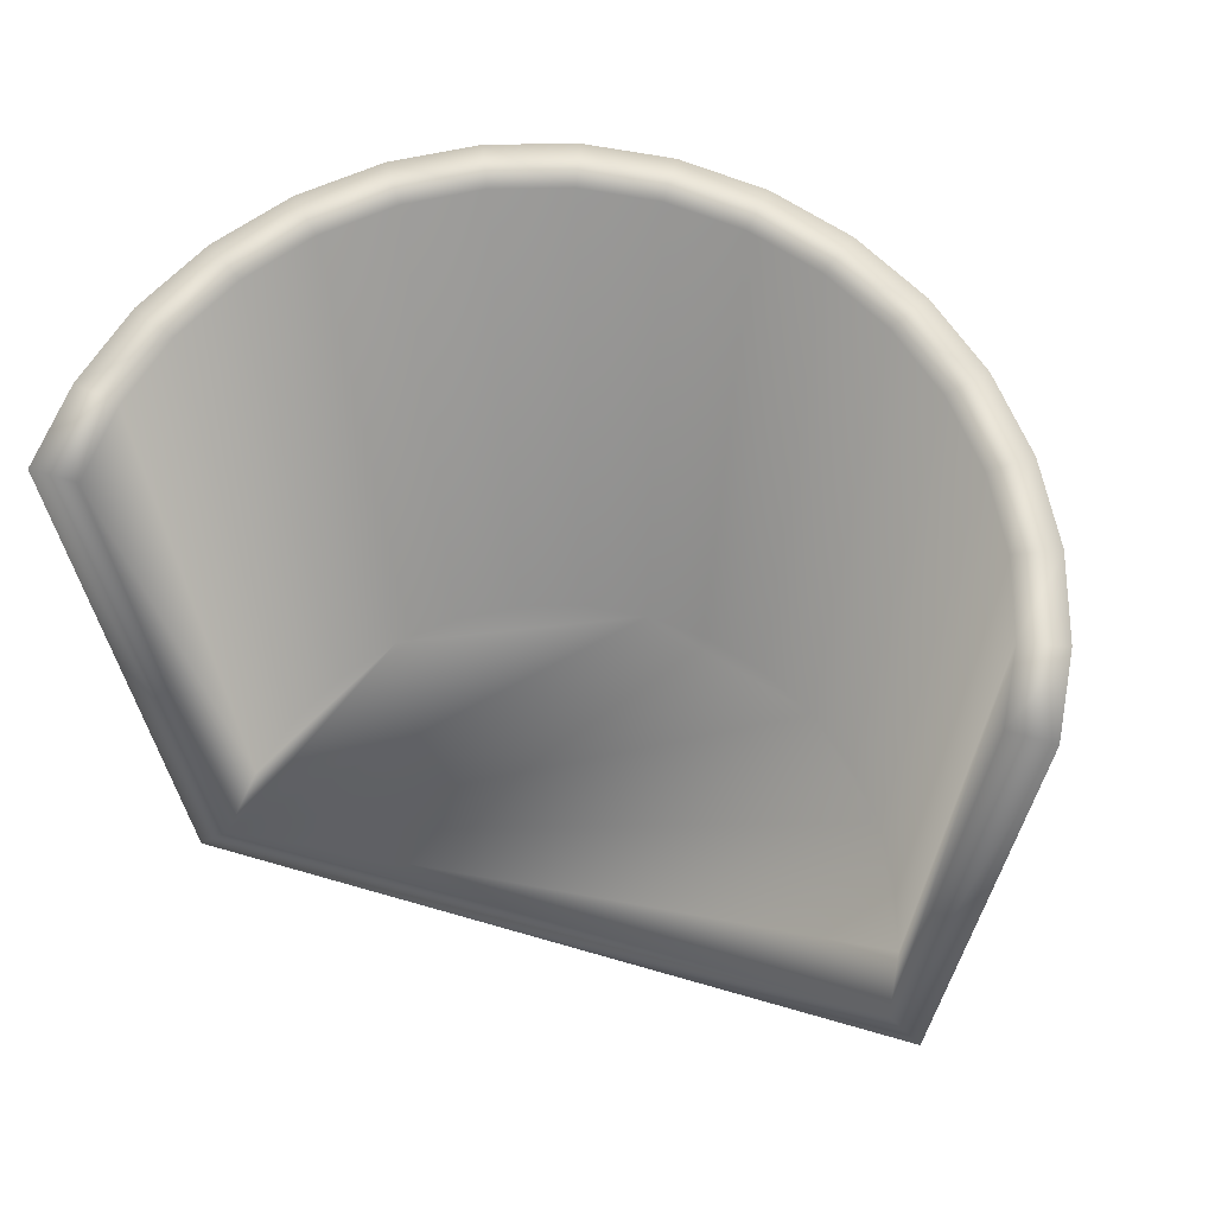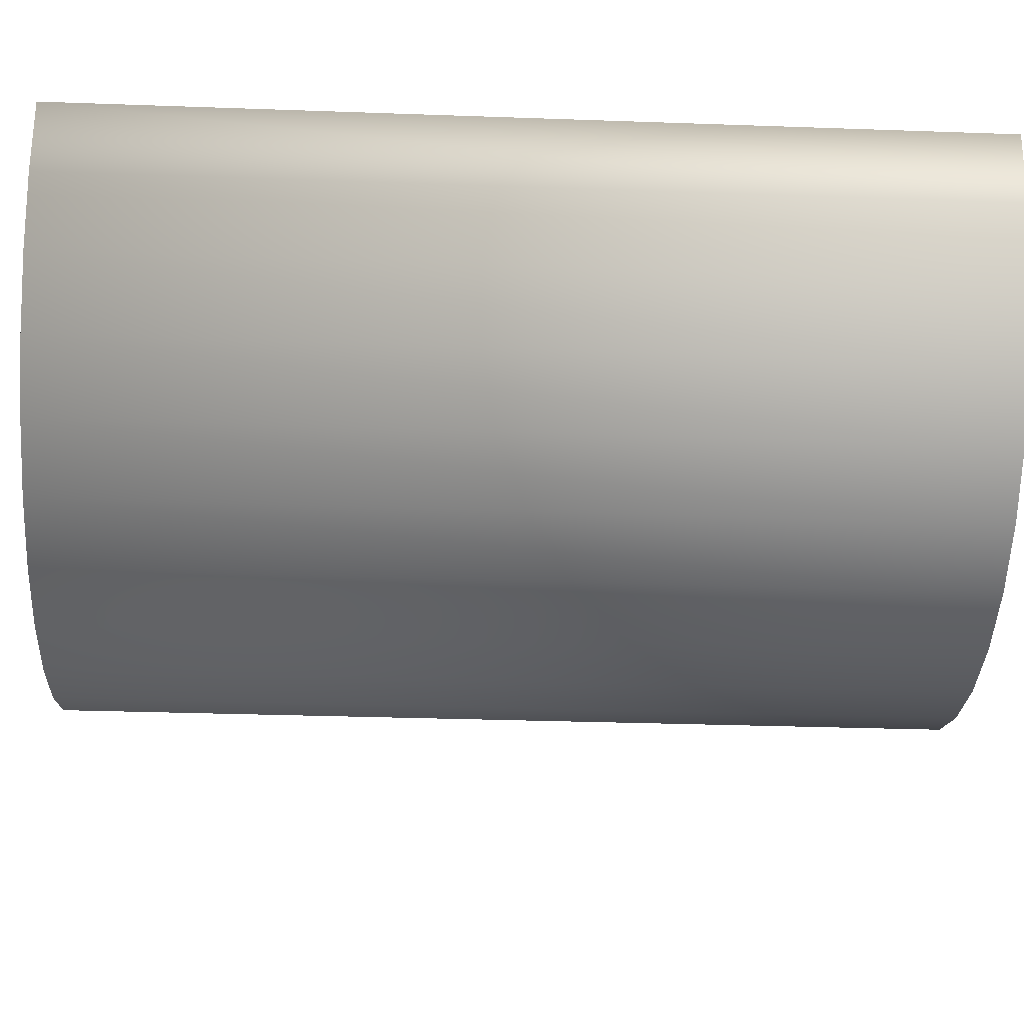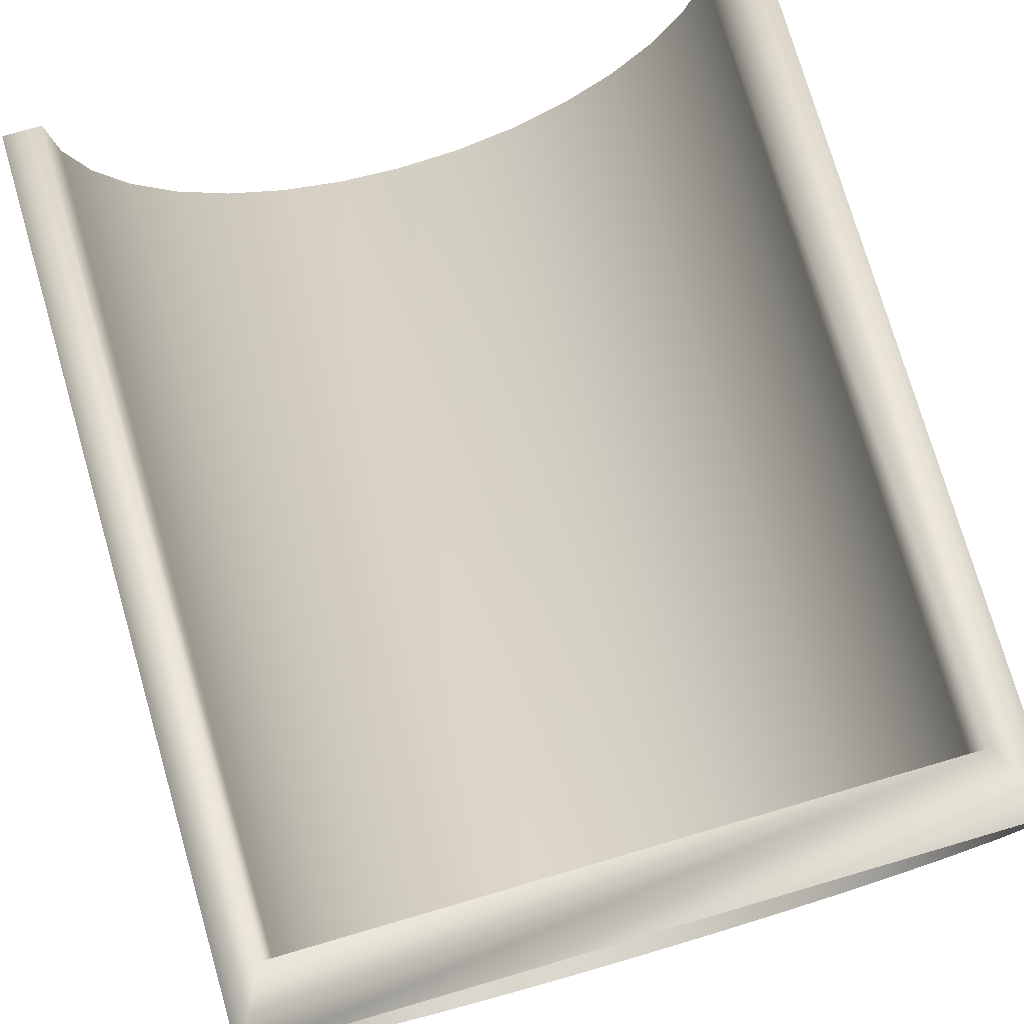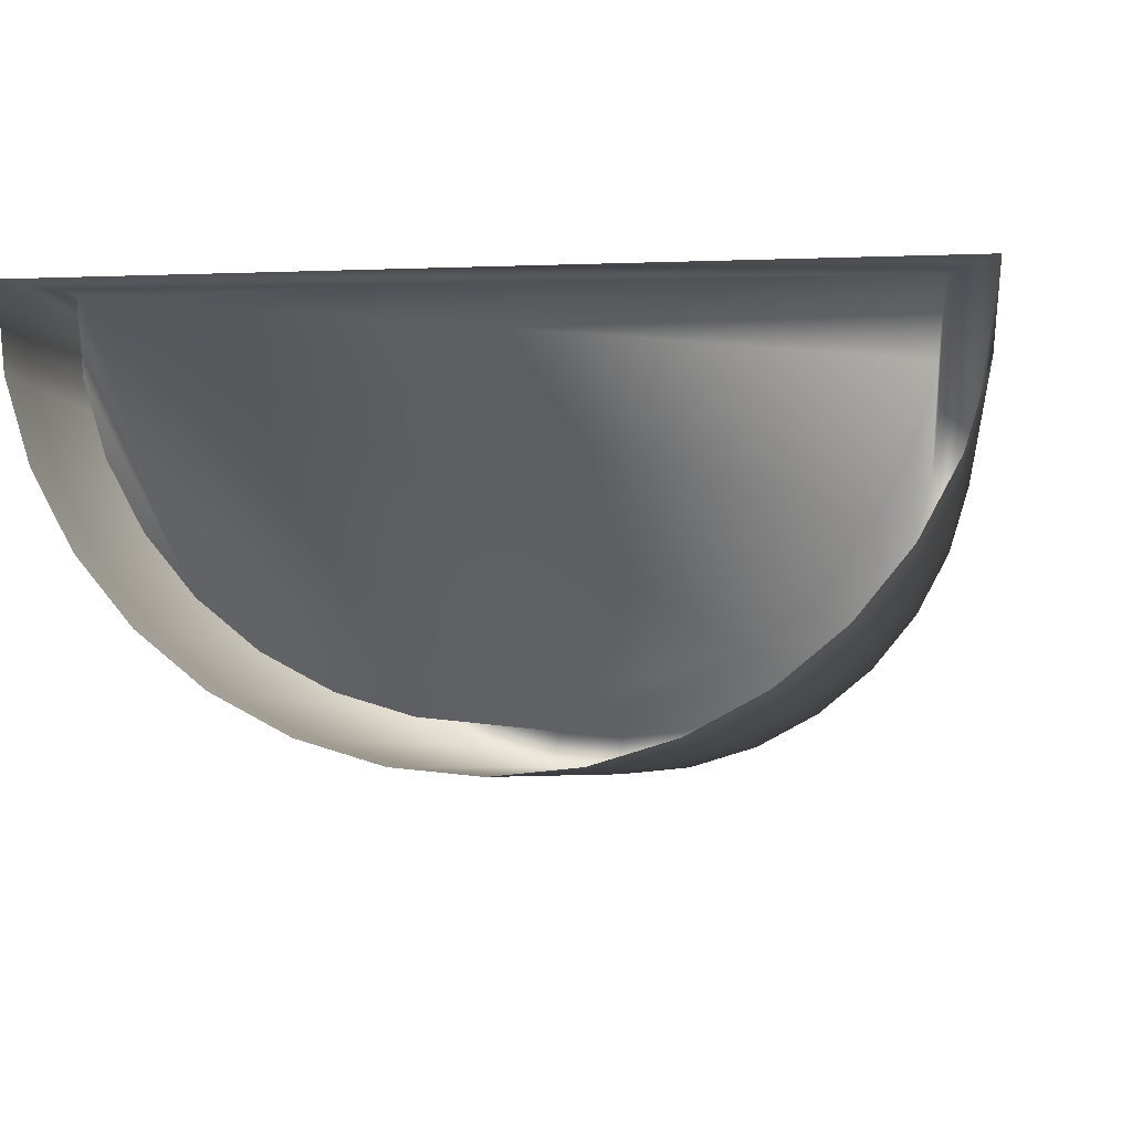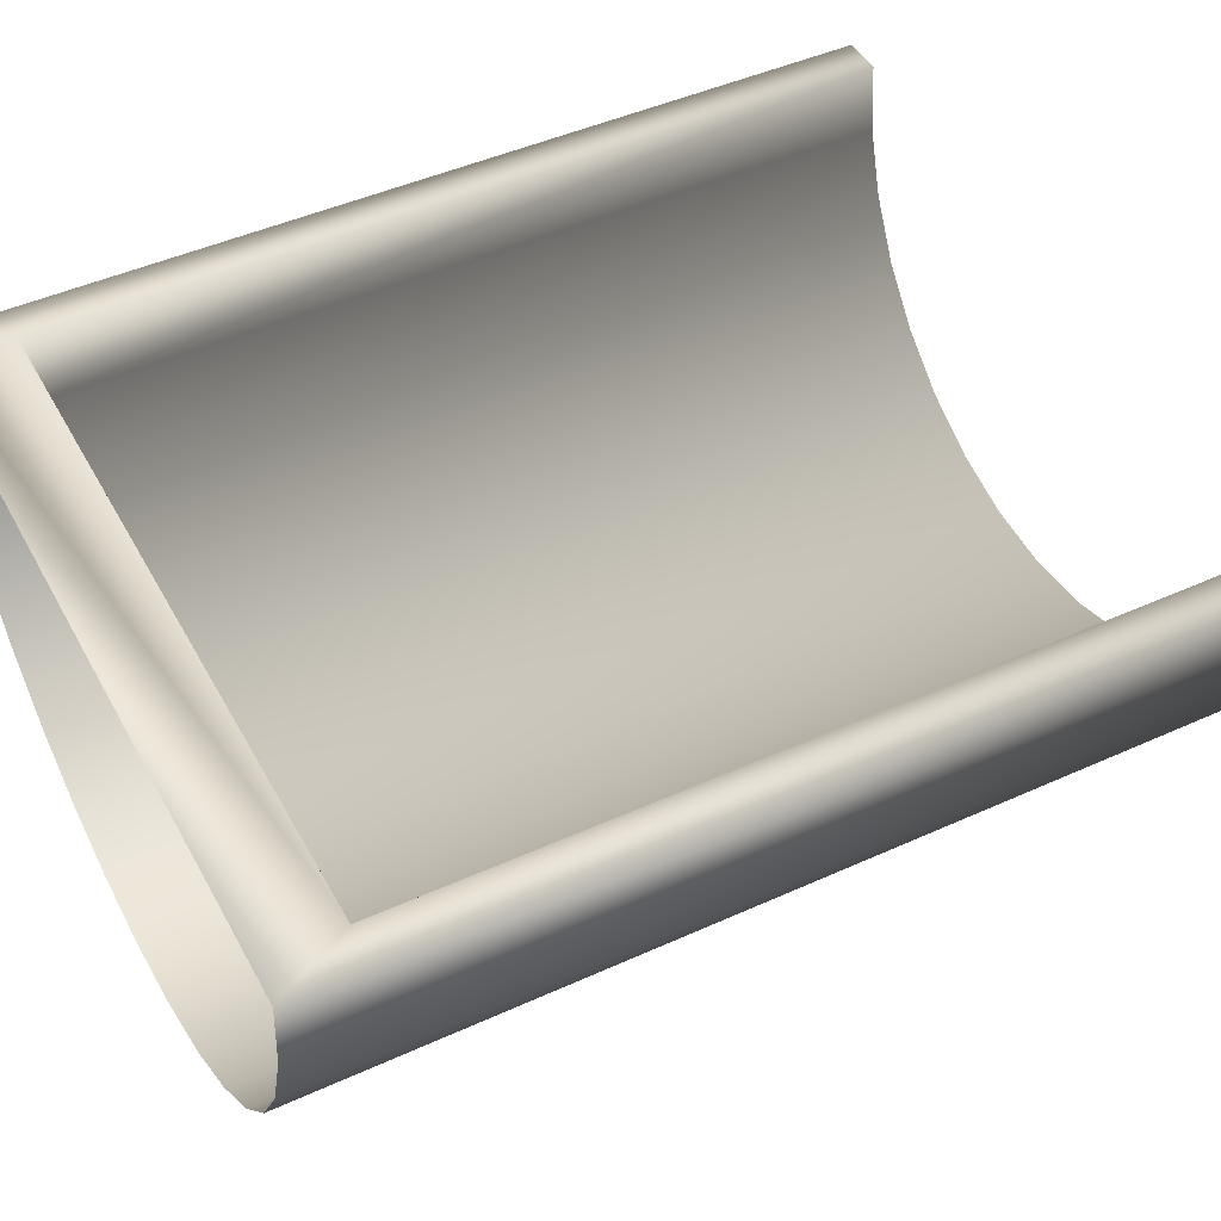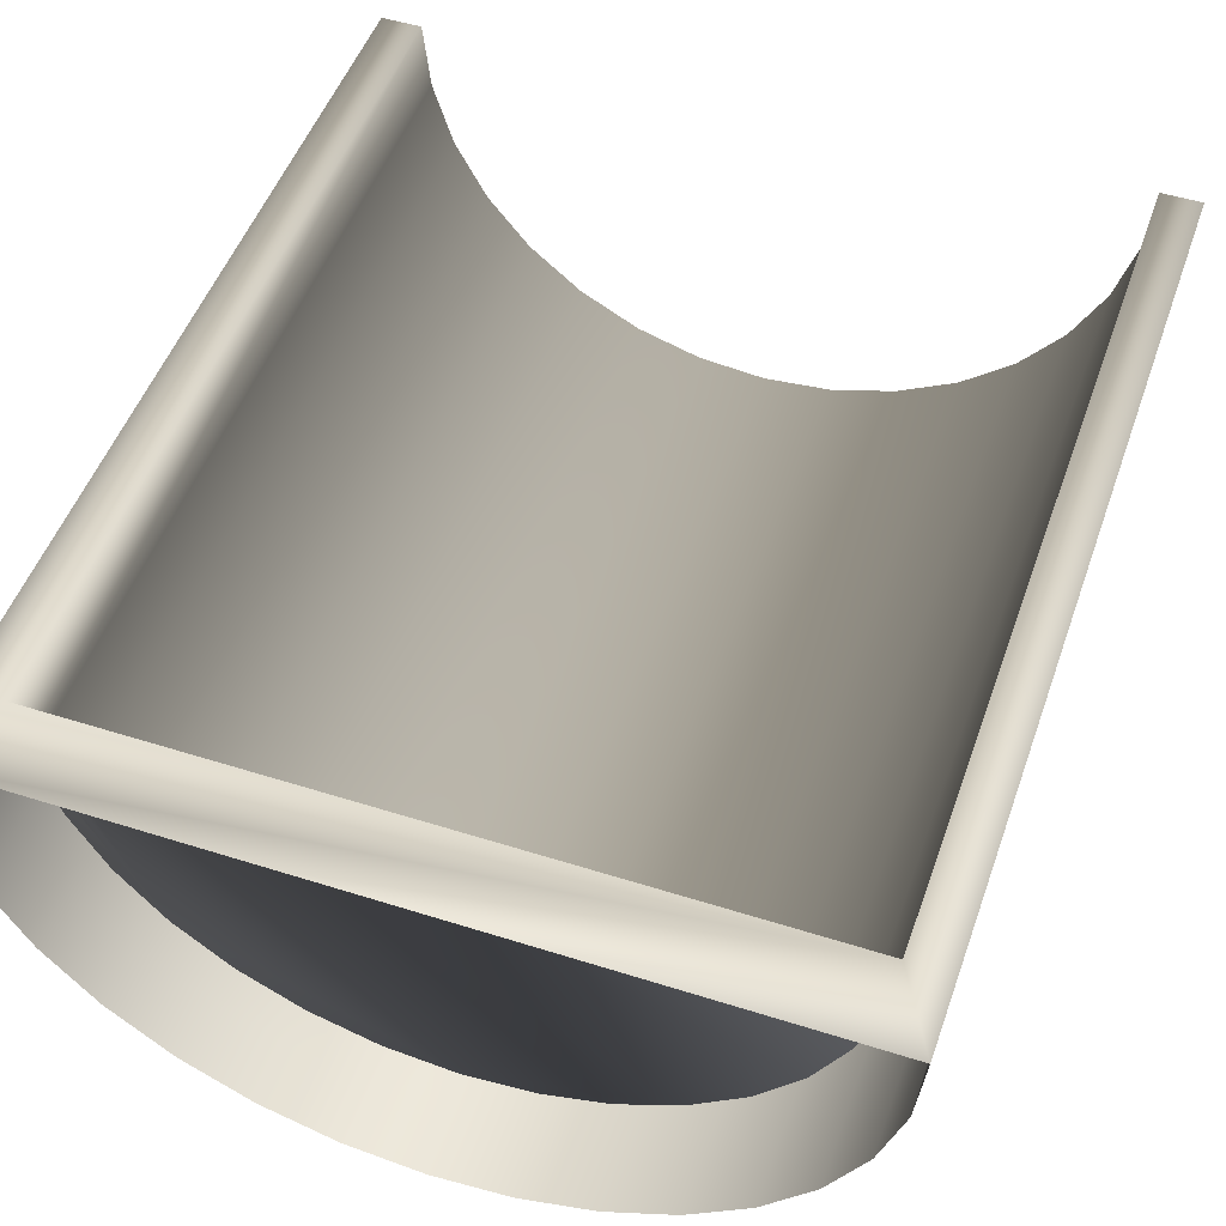
<metadata>
{"format":"obj","ext":"obj","renderer":"f3d","projection":"perspective","resolution":1024,"background":"white","views":[{"elev":67.6,"azim":16.1,"up":"+Y"},{"elev":-31.1,"azim":-92.9,"up":"+Z"},{"elev":76.1,"azim":-16.2,"up":"+Z"},{"elev":-4.4,"azim":7.6,"up":"+Z"},{"elev":46.4,"azim":62.6,"up":"+Z"},{"elev":50.2,"azim":19.2,"up":"+Z"}]}
</metadata>
<code>
o Cylinder.001
v 0 -0.588 -1
v -0 1.62 -0.8968
v 0.1951 -0.588 -0.9808
v 0.175 1.62 -0.8796
v 0.3827 -0.588 -0.9239
v 0.3432 1.62 -0.8286
v 0.5556 -0.588 -0.8315
v 0.4982 1.62 -0.7457
v 0.7071 -0.588 -0.7071
v 0.6341 1.62 -0.6341
v 0.8315 -0.588 -0.5556
v 0.7457 1.62 -0.4982
v 0.9239 -0.588 -0.3827
v 0.8286 1.62 -0.3432
v 0.9808 -0.588 -0.1951
v 0.8796 1.62 -0.175
v 1 -0.588 -0
v 0.8968 1.62 -0
v -1 -0.588 -1e-06
v -0.8968 1.62 -1e-06
v -0.9808 -0.588 -0.1951
v -0.8796 1.62 -0.175
v -0.9239 -0.588 -0.3827
v -0.8286 1.62 -0.3432
v -0.8315 -0.588 -0.5556
v -0.7457 1.62 -0.4982
v -0.7071 -0.588 -0.7071
v -0.6341 1.62 -0.6342
v -0.5556 -0.588 -0.8315
v -0.4982 1.62 -0.7457
v -0.3827 -0.588 -0.9239
v -0.3432 1.62 -0.8286
v -0.1951 -0.588 -0.9808
v -0.175 1.62 -0.8796
v 0.1951 1.62 -0.9808
v 0 1.62 -1
v 0.3827 1.62 -0.9239
v 0.5556 1.62 -0.8315
v 0.7071 1.62 -0.7071
v 0.8315 1.62 -0.5556
v 0.9239 1.62 -0.3827
v 0.9808 1.62 -0.1951
v 1 1.62 -0
v -1 1.62 -1e-06
v -0.9808 1.62 -0.1951
v -0.9239 1.62 -0.3827
v -0.8315 1.62 -0.5556
v -0.7071 1.62 -0.7071
v -0.5556 1.62 -0.8315
v -0.3827 1.62 -0.9239
v -0.1951 1.62 -0.9808
v -0 -0.5501 -0.8968
v 0.175 -0.5501 -0.8796
v 0.3432 -0.5501 -0.8286
v 0.4982 -0.5501 -0.7457
v 0.6341 -0.5501 -0.6341
v 0.7457 -0.5501 -0.4982
v 0.8286 -0.5501 -0.3432
v 0.8796 -0.5501 -0.175
v 0.8968 -0.5501 -0
v -0.8968 -0.5501 -1e-06
v -0.8796 -0.5501 -0.175
v -0.8286 -0.5501 -0.3432
v -0.7457 -0.5501 -0.4982
v -0.6341 -0.5501 -0.6342
v -0.4982 -0.5501 -0.7457
v -0.3432 -0.5501 -0.8286
v -0.175 -0.5501 -0.8796
v 0 -0.743 -1
v 0.1951 -0.743 -0.9808
v 0.3827 -0.743 -0.9239
v 0.5556 -0.743 -0.8315
v 0.7071 -0.743 -0.7071
v 0.8315 -0.743 -0.5556
v 0.9239 -0.743 -0.3827
v 0.9808 -0.743 -0.1951
v 1 -0.743 -0
v -1 -0.743 -1e-06
v -0.9808 -0.743 -0.1951
v -0.9239 -0.743 -0.3827
v -0.8315 -0.743 -0.5556
v -0.7071 -0.743 -0.7071
v -0.5556 -0.743 -0.8315
v -0.3827 -0.743 -0.9239
v -0.1951 -0.743 -0.9808
f 36 3 1
f 35 5 3
f 37 7 5
f 38 9 7
f 39 11 9
f 40 13 11
f 41 15 13
f 42 17 15
f 44 21 19
f 45 23 21
f 46 25 23
f 47 27 25
f 48 29 27
f 49 31 29
f 50 33 31
f 51 1 33
f 4 36 2
f 6 35 4
f 6 38 37
f 8 39 38
f 12 39 10
f 14 40 12
f 16 41 14
f 18 42 16
f 44 61 20
f 20 45 44
f 24 45 22
f 24 47 46
f 26 48 47
f 28 49 48
f 32 49 30
f 34 50 32
f 2 51 34
f 43 60 17
f 22 63 24
f 24 64 26
f 2 53 4
f 26 65 28
f 4 54 6
f 28 66 30
f 6 55 8
f 30 67 32
f 8 56 10
f 32 68 34
f 10 57 12
f 34 52 2
f 12 58 14
f 14 59 16
f 16 60 18
f 60 61 78
f 20 62 22
f 52 65 61
f 3 69 1
f 1 85 33
f 27 81 25
f 13 74 11
f 5 70 3
f 29 82 27
f 15 75 13
f 21 78 19
f 7 71 5
f 31 83 29
f 17 76 15
f 23 79 21
f 9 72 7
f 33 84 31
f 25 80 23
f 11 73 9
f 36 35 3
f 35 37 5
f 37 38 7
f 38 39 9
f 39 40 11
f 40 41 13
f 41 42 15
f 42 43 17
f 44 45 21
f 45 46 23
f 46 47 25
f 47 48 27
f 48 49 29
f 49 50 31
f 50 51 33
f 51 36 1
f 4 35 36
f 6 37 35
f 6 8 38
f 8 10 39
f 12 40 39
f 14 41 40
f 16 42 41
f 18 43 42
f 44 19 61
f 20 22 45
f 24 46 45
f 24 26 47
f 26 28 48
f 28 30 49
f 32 50 49
f 34 51 50
f 2 36 51
f 43 18 60
f 22 62 63
f 24 63 64
f 2 52 53
f 26 64 65
f 4 53 54
f 28 65 66
f 6 54 55
f 30 66 67
f 8 55 56
f 32 67 68
f 10 56 57
f 34 68 52
f 12 57 58
f 14 58 59
f 16 59 60
f 19 78 61
f 78 77 60
f 77 17 60
f 20 61 62
f 54 53 55
f 53 52 55
f 52 68 67
f 67 66 65
f 65 64 63
f 63 62 65
f 62 61 65
f 61 60 59
f 59 58 57
f 57 56 55
f 52 67 65
f 61 59 57
f 57 55 61
f 55 52 61
f 3 70 69
f 1 69 85
f 27 82 81
f 13 75 74
f 5 71 70
f 29 83 82
f 15 76 75
f 21 79 78
f 7 72 71
f 31 84 83
f 17 77 76
f 23 80 79
f 9 73 72
f 33 85 84
f 25 81 80
f 11 74 73

</code>
